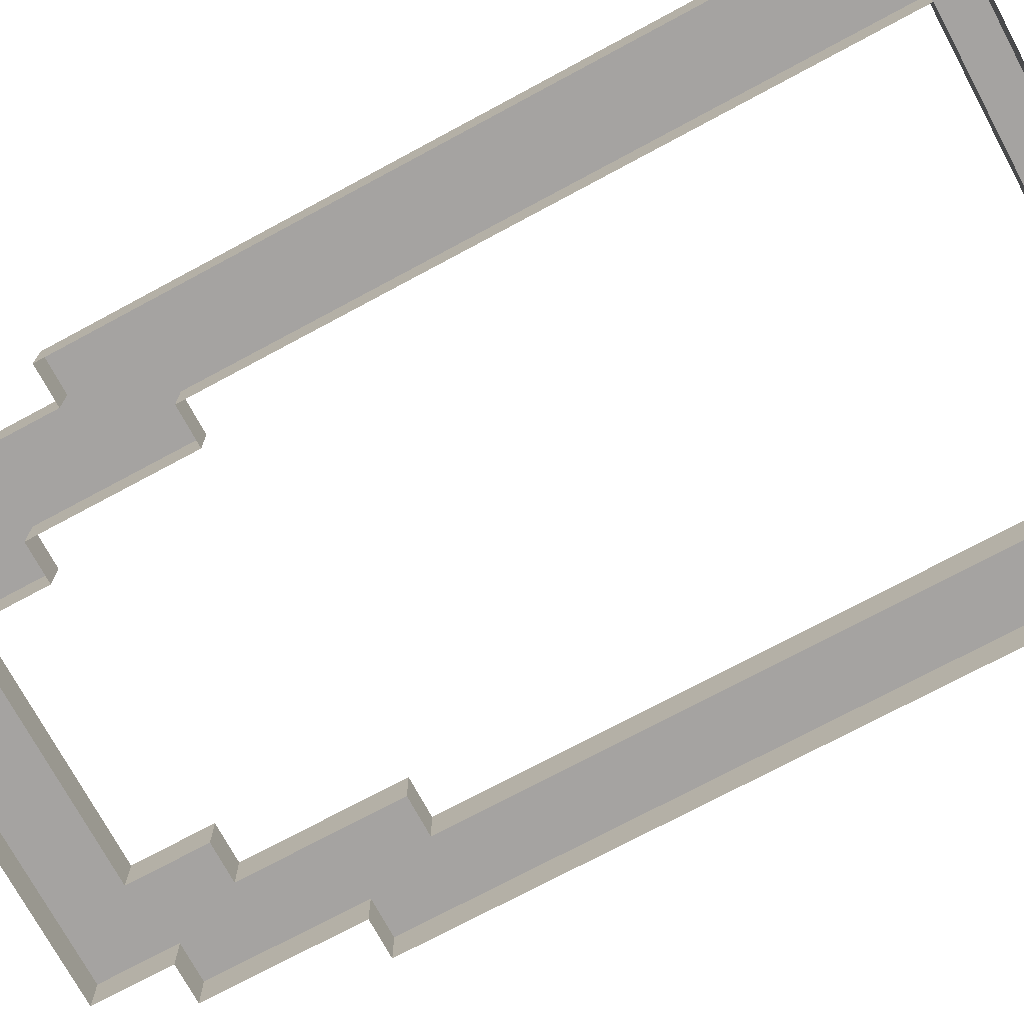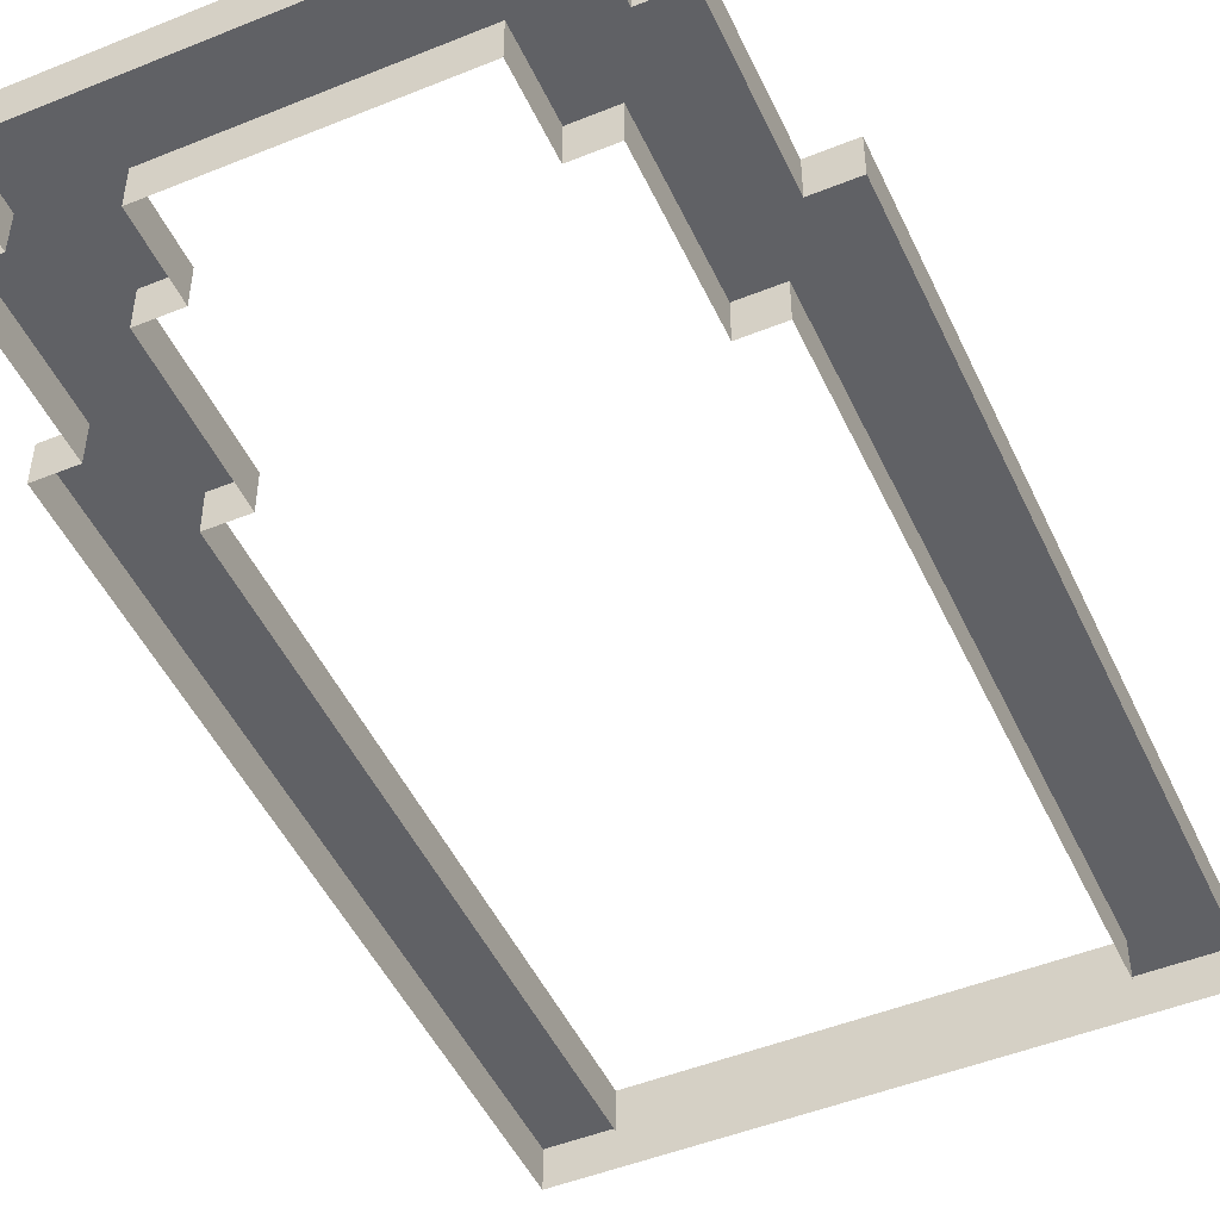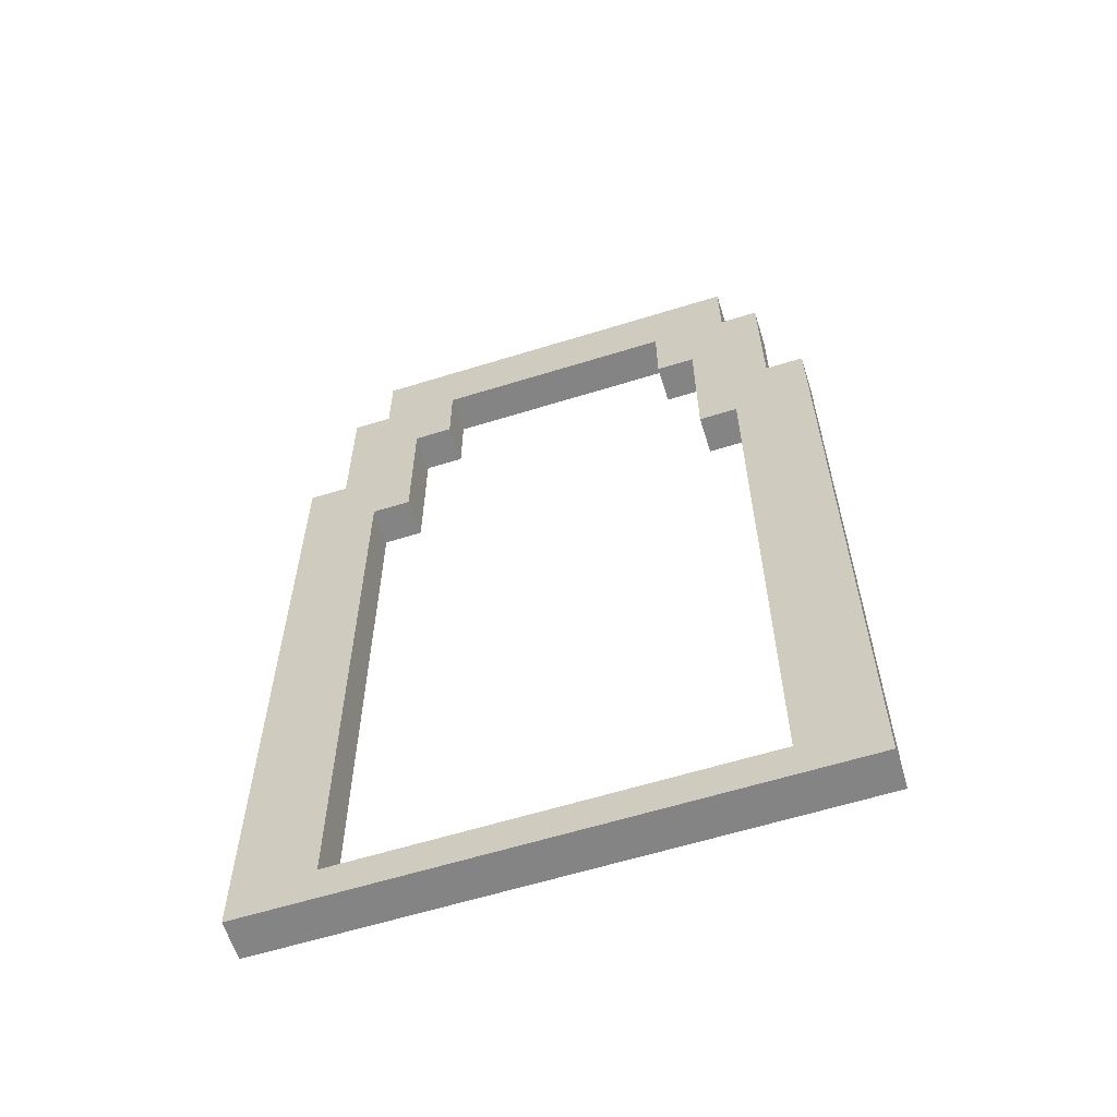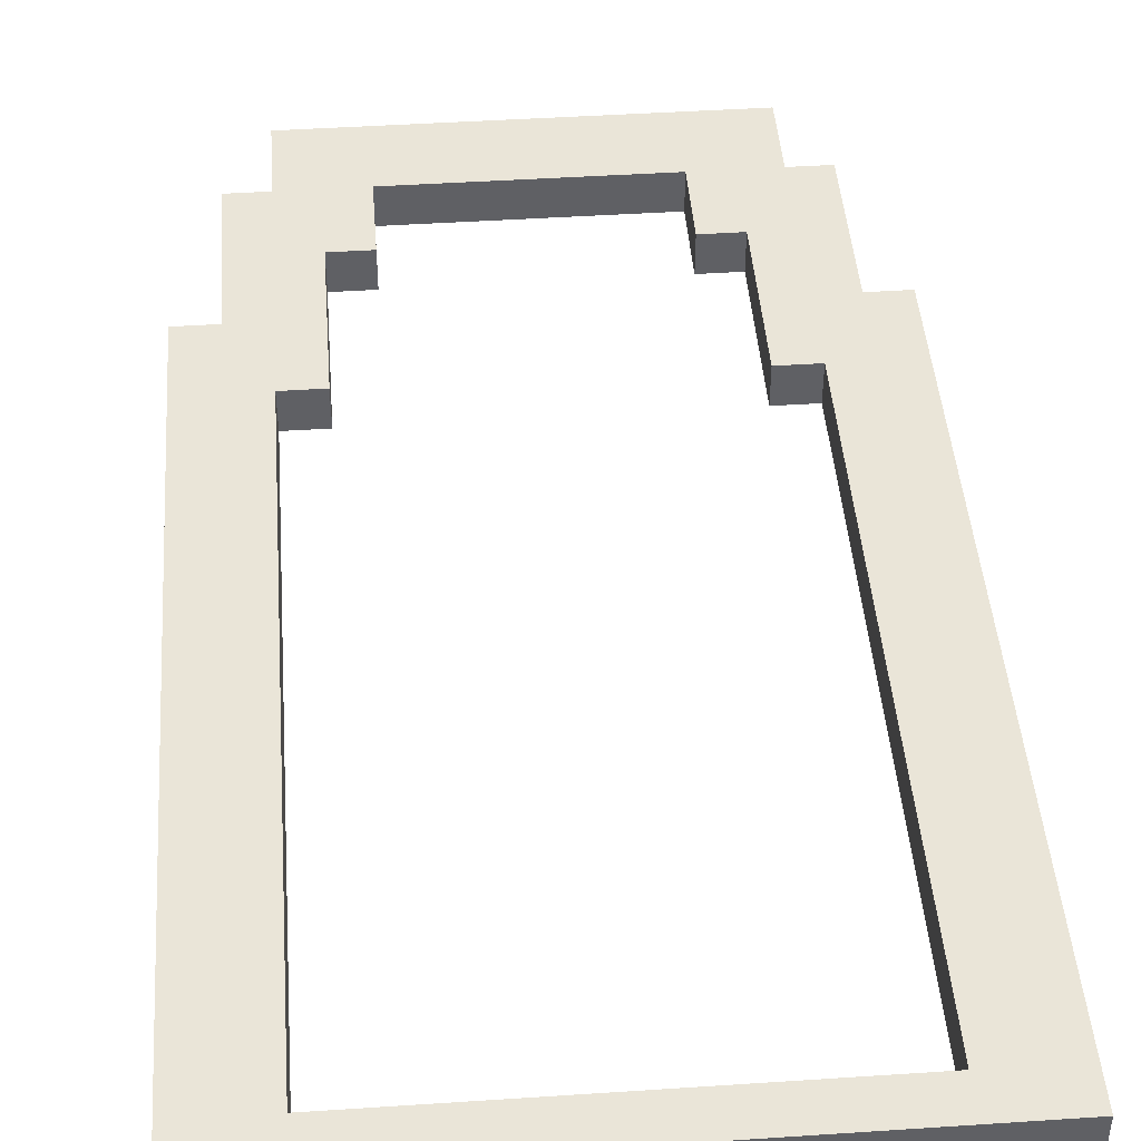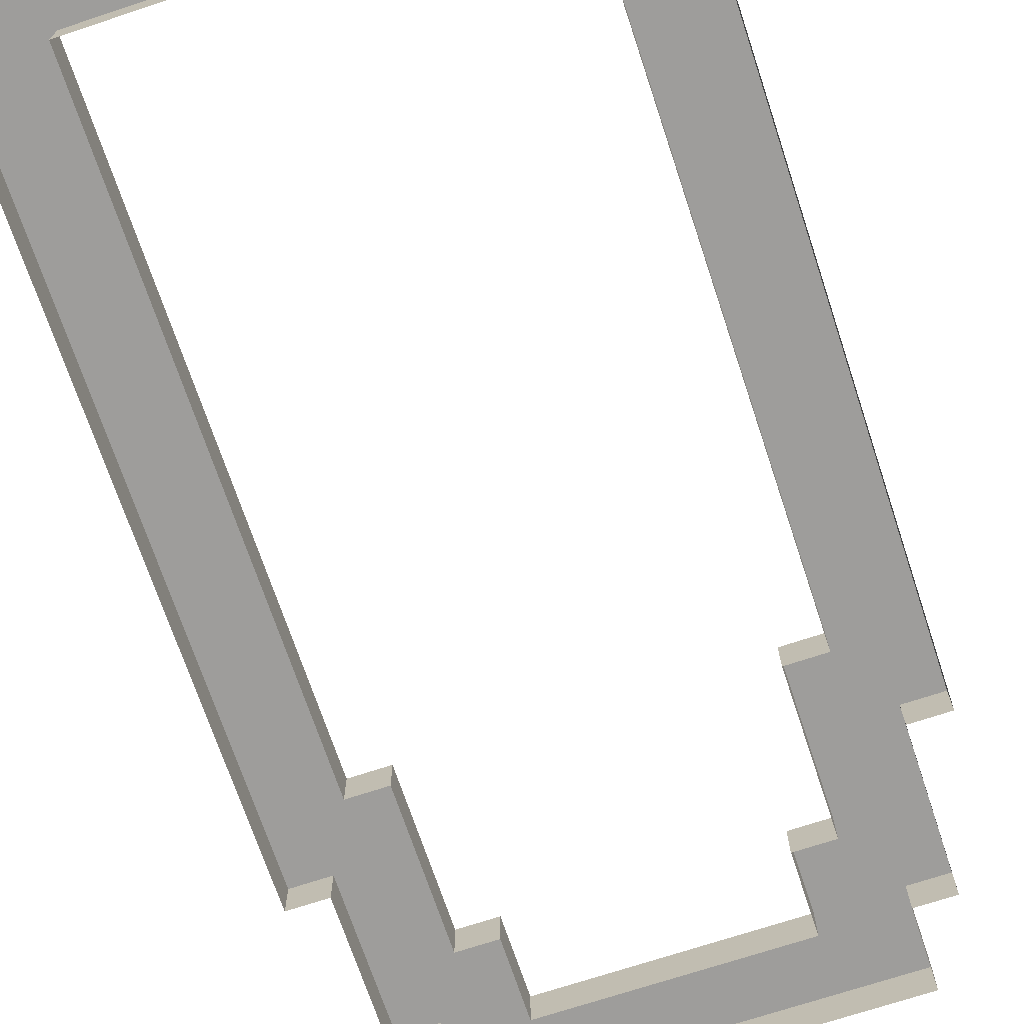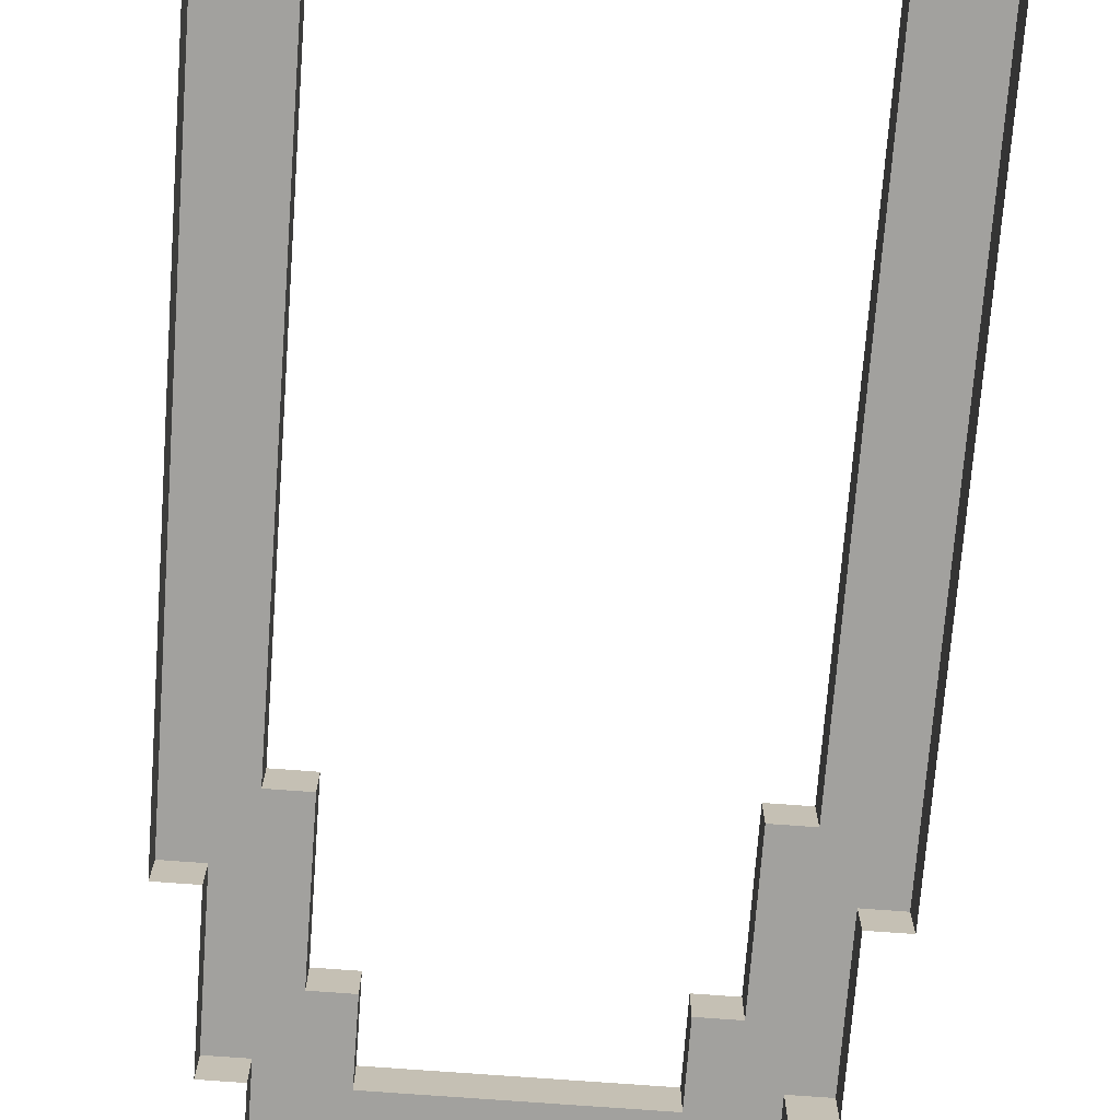
<metadata>
{"format":"obj","ext":"obj","renderer":"f3d","projection":"perspective","resolution":1024,"background":"white","views":[{"elev":-73.1,"azim":118.3,"up":"+Y"},{"elev":-48.6,"azim":24.3,"up":"+Y"},{"elev":-61.4,"azim":-162.5,"up":"+Z"},{"elev":44.7,"azim":175.6,"up":"+Y"},{"elev":-70.4,"azim":-161.6,"up":"+Y"},{"elev":-72.1,"azim":175.7,"up":"+Y"}]}
</metadata>
<code>
g Ice_Palace_Duel_Portal_test002
v -1.781 -16.75 6.812
v -1.281 -16.75 6.312
v -1.031 -16.75 6.312
v -1.531 -16.75 6.812
v -1.031 -16.75 7.312
v -1.531 -16.75 7.812
v -0.7813 -16.75 7.312
v -1.281 -16.75 7.812
v -0.7813 -16.75 7.812
v -1.281 -16.75 8.312
v 0.7812 -16.75 7.813
v 1.281 -16.75 8.313
v 0.7812 -16.75 7.312
v 1.281 -16.75 7.812
v 1.031 -16.75 7.312
v 1.531 -16.75 7.812
v 1.031 -16.75 6.312
v 1.531 -16.75 6.812
v 1.281 -16.75 6.312
v 1.781 -16.75 6.812
v 1.281 -16.75 2.25
v 1.781 -16.75 2
v -1.281 -16.75 2.25
v -1.781 -16.75 2
v -1.281 -16.75 6.312
v -1.281 -17 6.312
v -1.031 -17 6.312
v -1.031 -16.75 6.312
v -1.781 -17 6.812
v -1.781 -16.75 6.812
v -1.531 -16.75 6.812
v -1.531 -17 6.812
v -1.031 -16.75 6.312
v -1.031 -17 6.312
v -1.031 -17 7.312
v -1.031 -16.75 7.312
v -1.531 -17 6.812
v -1.531 -16.75 6.812
v -1.531 -16.75 7.812
v -1.531 -17 7.812
v -1.031 -16.75 7.312
v -1.031 -17 7.312
v -0.7812 -17 7.312
v -0.7813 -16.75 7.312
v -1.531 -17 7.812
v -1.531 -16.75 7.812
v -1.281 -16.75 7.812
v -1.281 -17 7.812
v -0.7813 -16.75 7.312
v -0.7812 -17 7.312
v -0.7812 -17 7.812
v -0.7813 -16.75 7.812
v -1.281 -17 7.812
v -1.281 -16.75 7.812
v -1.281 -16.75 8.312
v -1.281 -17 8.312
v -0.7813 -16.75 7.812
v -0.7812 -17 7.812
v 0.7813 -17 7.812
v 0.7812 -16.75 7.813
v -1.281 -17 8.312
v -1.281 -16.75 8.312
v 1.281 -16.75 8.313
v 1.281 -17 8.312
v 0.7812 -16.75 7.813
v 0.7813 -17 7.812
v 0.7813 -17 7.312
v 0.7812 -16.75 7.312
v 1.281 -17 8.312
v 1.281 -16.75 8.313
v 1.281 -16.75 7.812
v 1.281 -17 7.812
v 0.7812 -16.75 7.312
v 0.7813 -17 7.312
v 1.031 -17 7.312
v 1.031 -16.75 7.312
v 1.281 -17 7.812
v 1.281 -16.75 7.812
v 1.531 -16.75 7.812
v 1.531 -17 7.812
v 1.031 -16.75 7.312
v 1.031 -17 7.312
v 1.031 -17 6.312
v 1.031 -16.75 6.312
v 1.531 -17 7.812
v 1.531 -16.75 7.812
v 1.531 -16.75 6.812
v 1.531 -17 6.812
v 1.031 -16.75 6.312
v 1.031 -17 6.312
v 1.281 -17 6.312
v 1.281 -16.75 6.312
v 1.531 -17 6.812
v 1.531 -16.75 6.812
v 1.781 -16.75 6.812
v 1.781 -17 6.812
v 1.281 -16.75 6.312
v 1.281 -17 6.312
v 1.281 -17 2.25
v 1.281 -16.75 2.25
v 1.781 -17 6.812
v 1.781 -16.75 6.812
v 1.781 -16.75 2
v 1.781 -17 2
v 1.281 -16.75 2.25
v 1.281 -17 2.25
v -1.281 -17 2.25
v -1.281 -16.75 2.25
v 1.781 -17 2
v 1.781 -16.75 2
v -1.781 -16.75 2
v -1.781 -17 2
v -1.281 -16.75 2.25
v -1.281 -17 2.25
v -1.281 -17 6.312
v -1.281 -16.75 6.312
v -1.781 -17 2
v -1.781 -16.75 2
v -1.781 -16.75 6.812
v -1.781 -17 6.812
g Ice_Palace_Duel_Portal_test002_0
f 3 2 1
f 4 3 1
f 5 3 4
f 6 5 4
f 7 5 6
f 8 7 6
f 9 7 8
f 10 9 8
f 11 9 10
f 12 11 10
f 13 11 12
f 14 13 12
f 15 13 14
f 16 15 14
f 17 15 16
f 18 17 16
f 19 17 18
f 20 19 18
f 21 19 20
f 22 21 20
f 23 21 22
f 24 23 22
f 2 23 24
f 1 2 24
f 27 26 25
f 28 27 25
f 31 30 29
f 32 31 29
f 35 34 33
f 36 35 33
f 39 38 37
f 40 39 37
f 43 42 41
f 44 43 41
f 47 46 45
f 48 47 45
f 51 50 49
f 52 51 49
f 55 54 53
f 56 55 53
f 59 58 57
f 60 59 57
f 63 62 61
f 64 63 61
f 67 66 65
f 68 67 65
f 71 70 69
f 72 71 69
f 75 74 73
f 76 75 73
f 79 78 77
f 80 79 77
f 83 82 81
f 84 83 81
f 87 86 85
f 88 87 85
f 91 90 89
f 92 91 89
f 95 94 93
f 96 95 93
f 99 98 97
f 100 99 97
f 103 102 101
f 104 103 101
f 107 106 105
f 108 107 105
f 111 110 109
f 112 111 109
f 115 114 113
f 116 115 113
f 119 118 117
f 120 119 117

</code>
